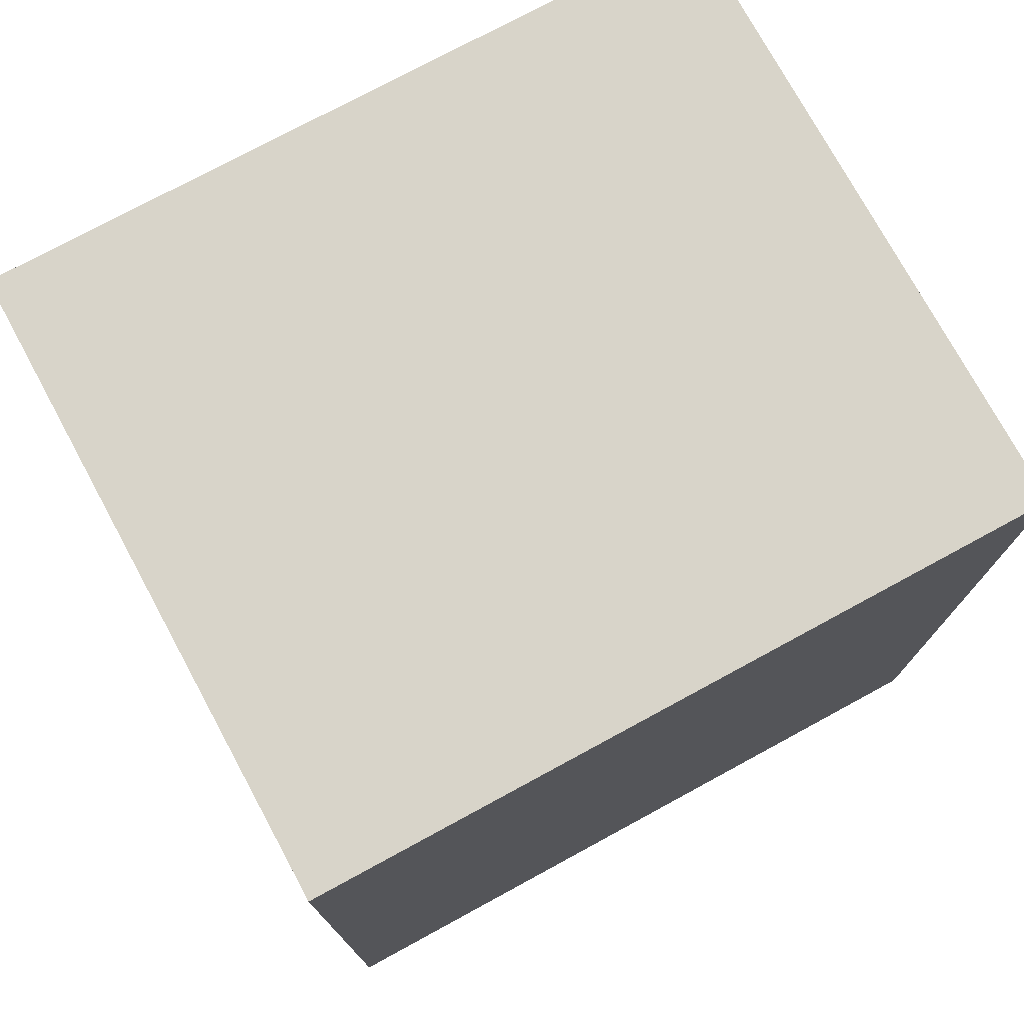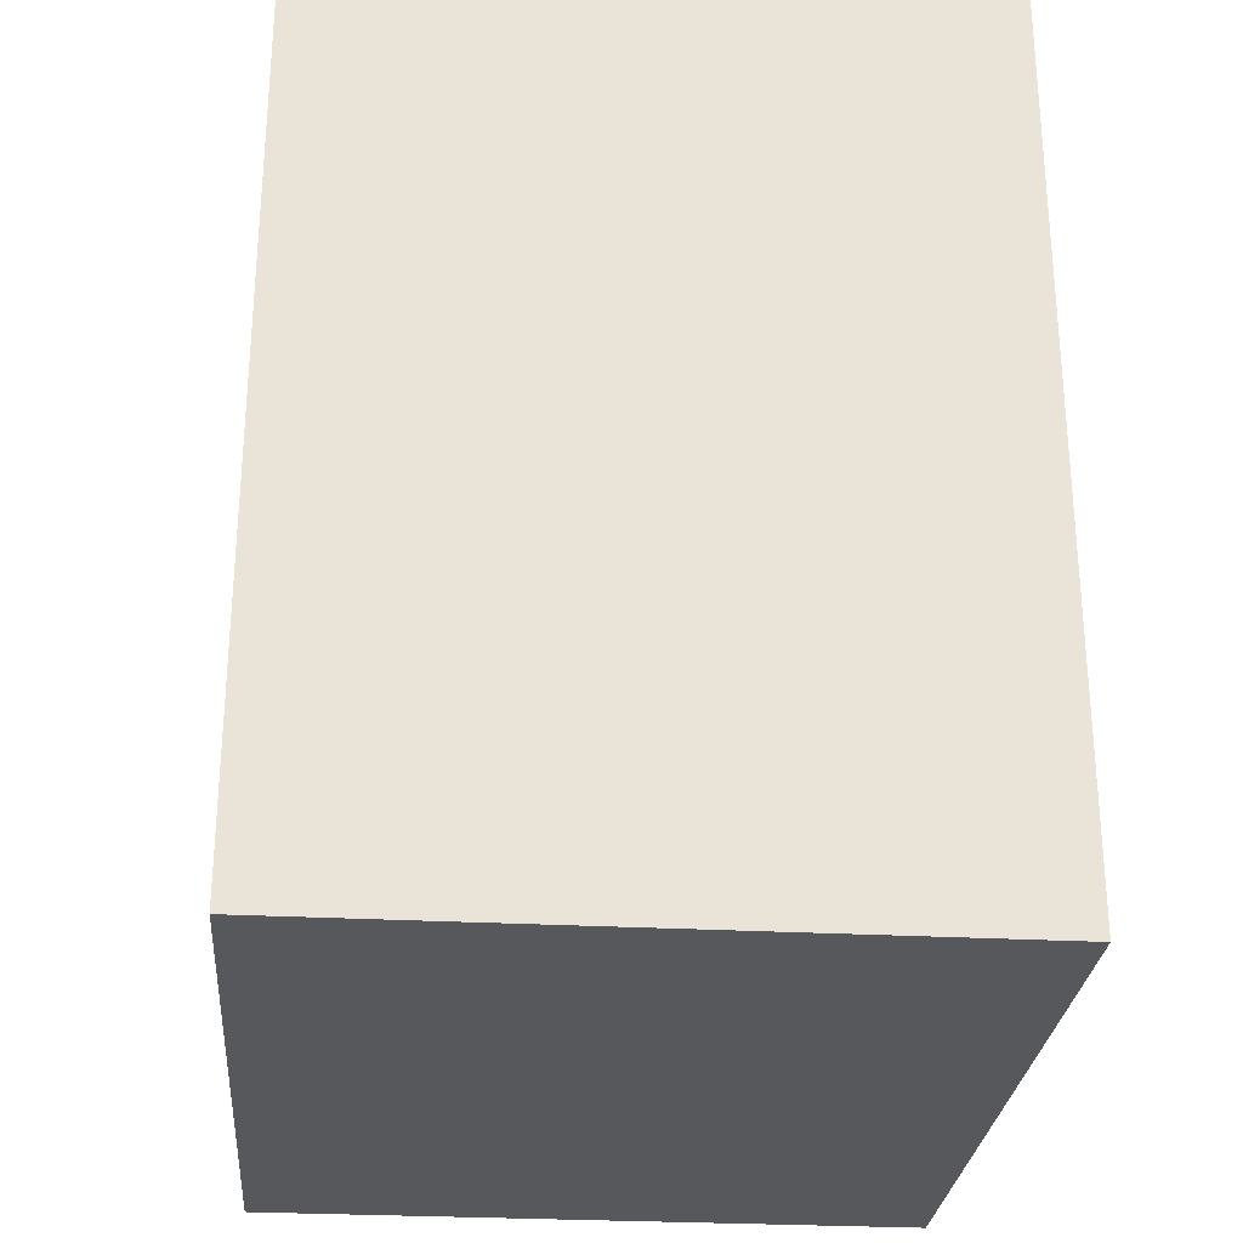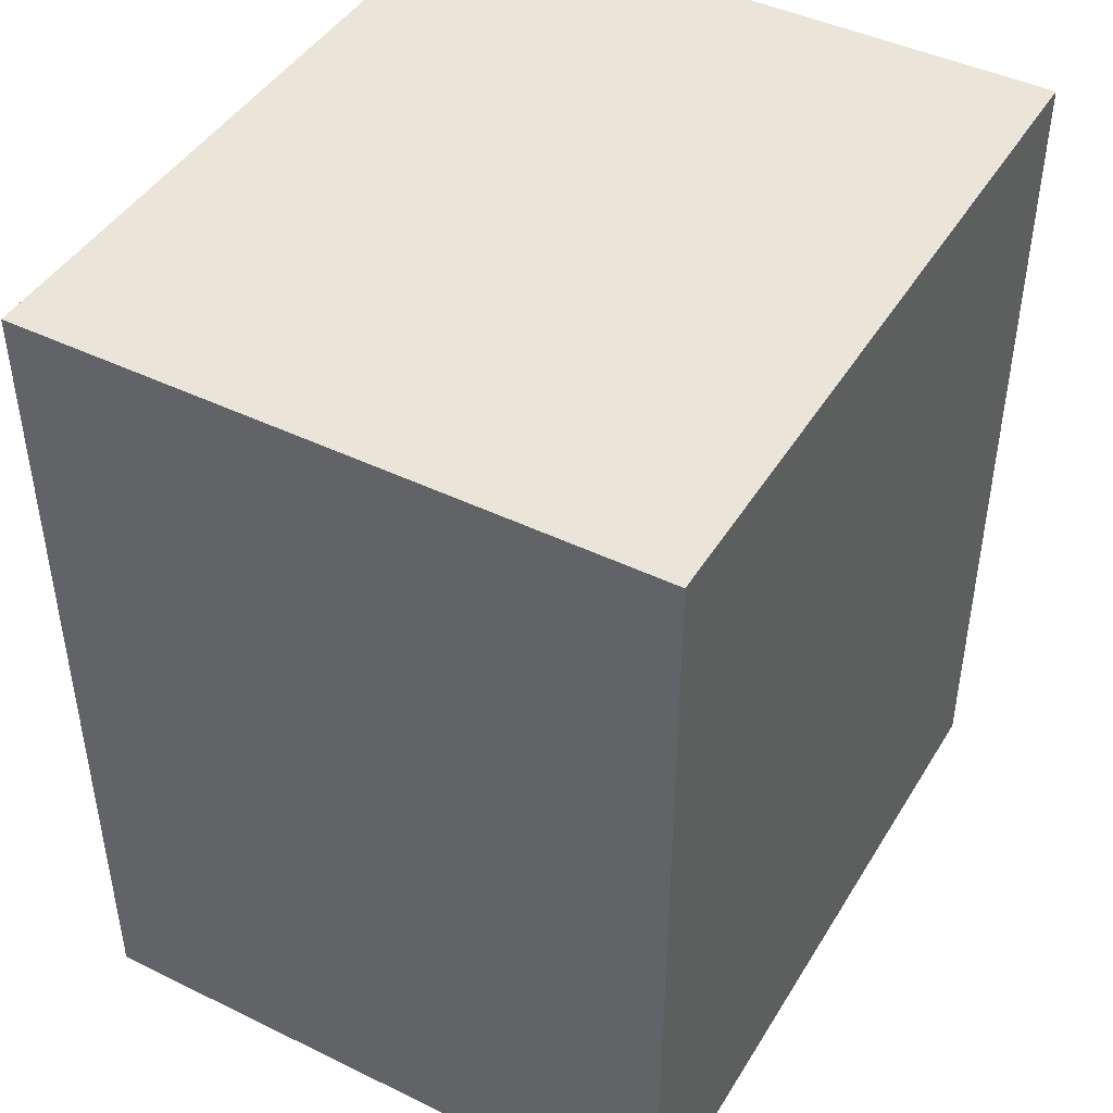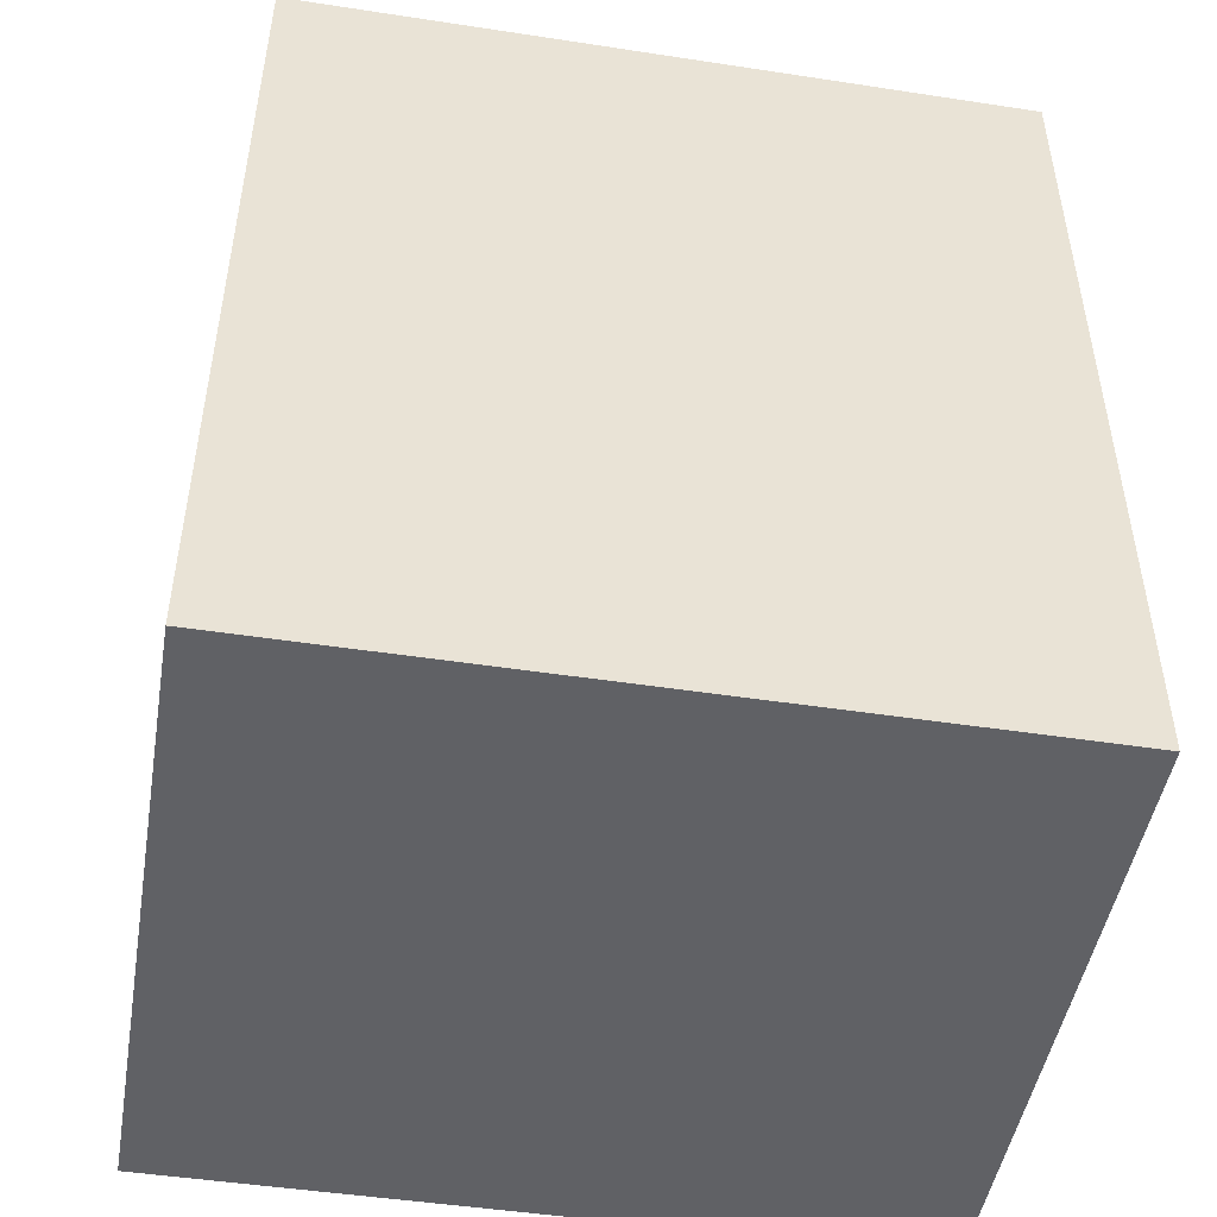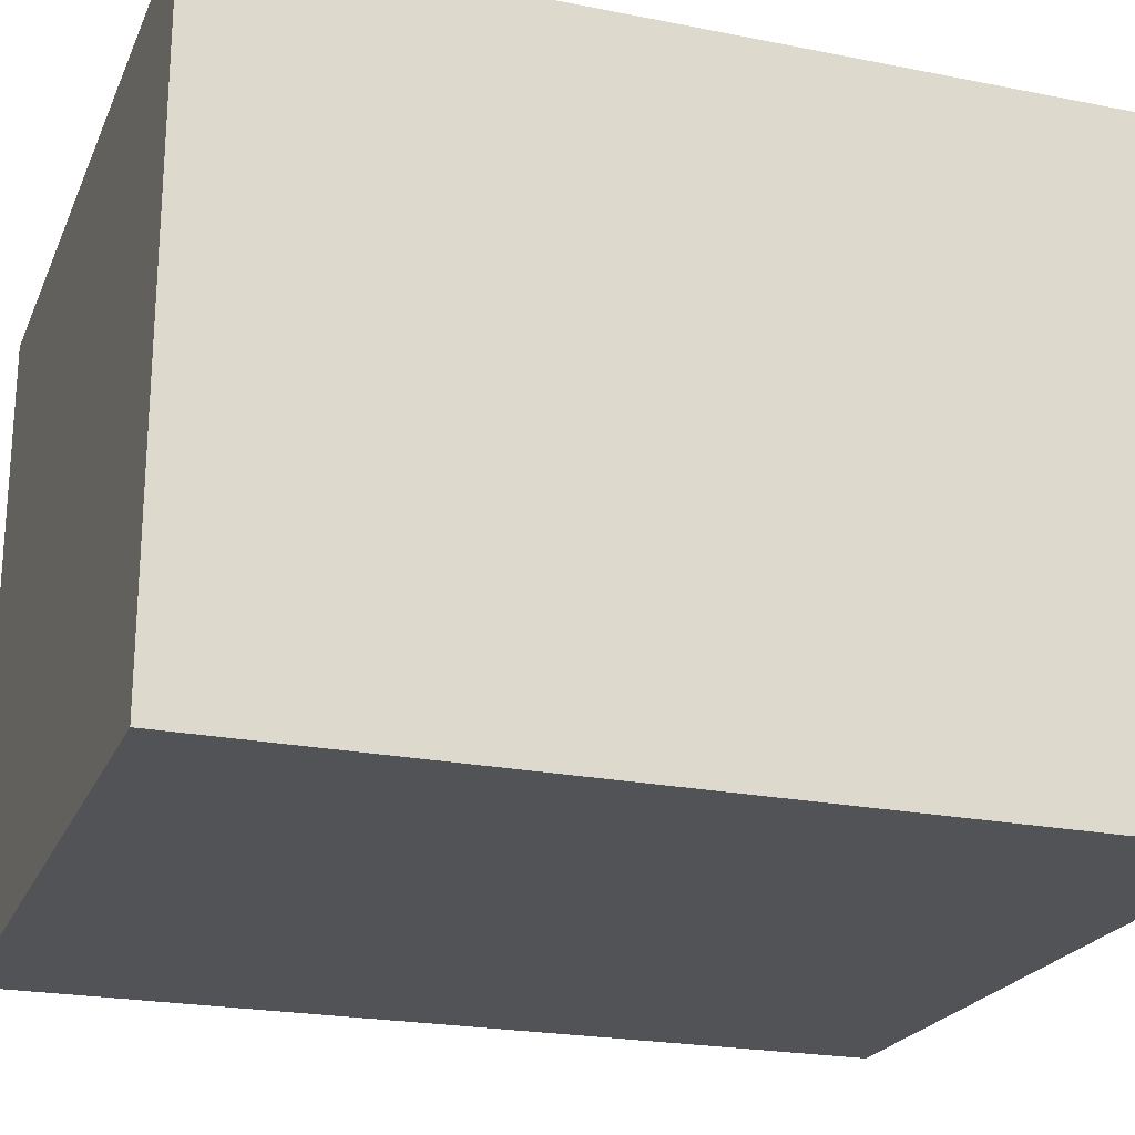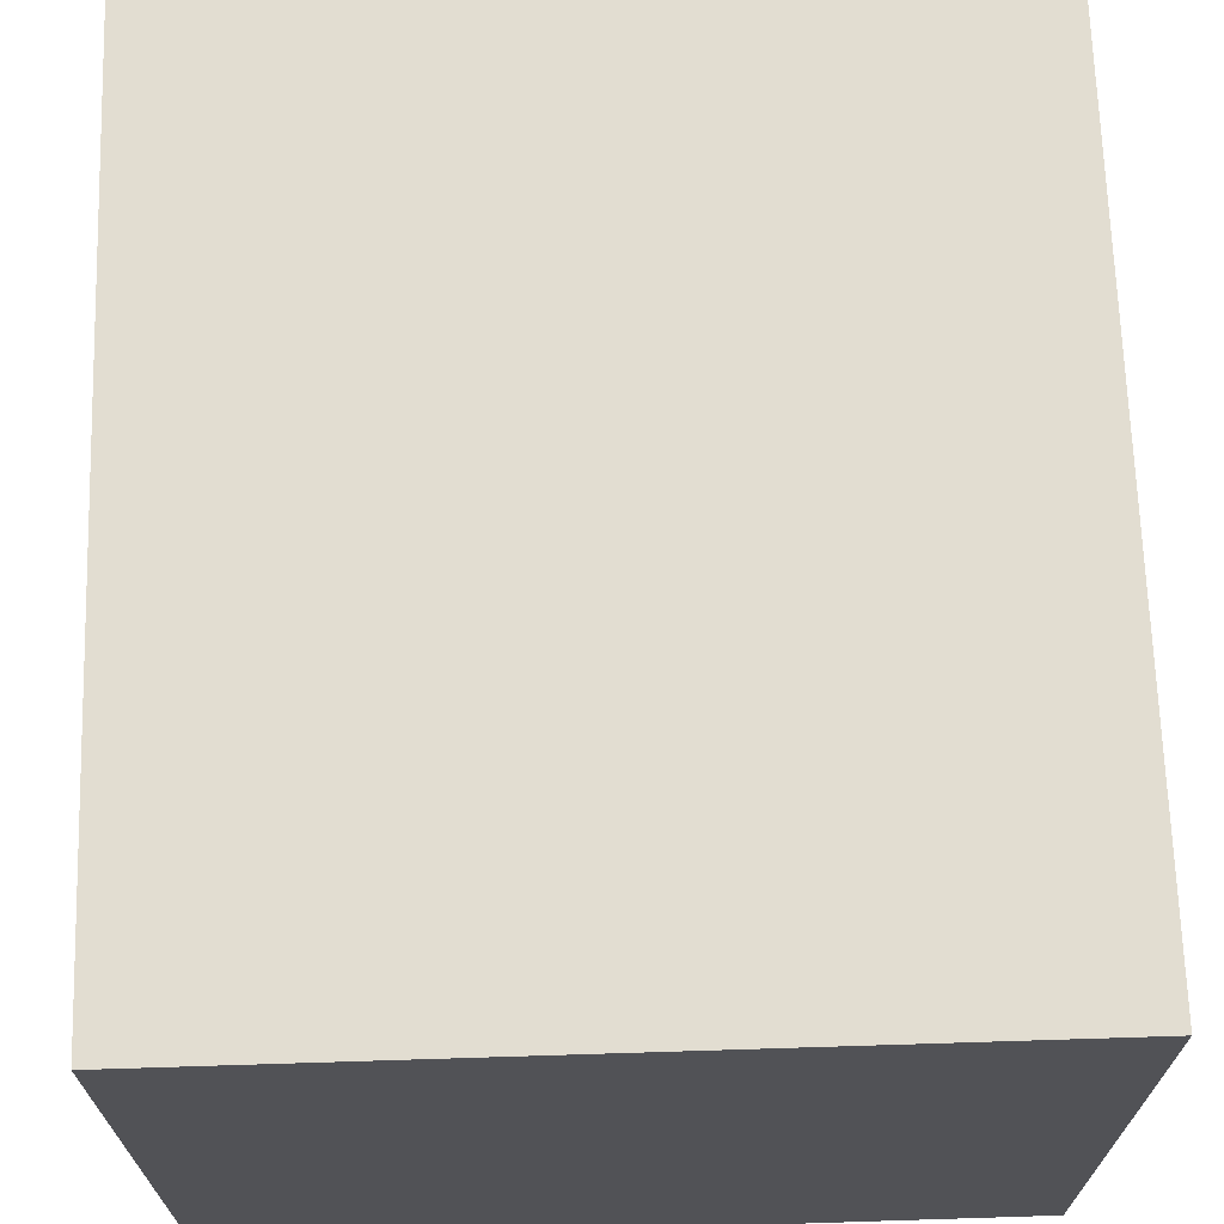
<metadata>
{"format":"obj","ext":"obj","renderer":"f3d","projection":"perspective","resolution":1024,"background":"white","views":[{"elev":75.4,"azim":-28.5,"up":"+Z"},{"elev":-27.7,"azim":-94.8,"up":"+Z"},{"elev":44.5,"azim":119.5,"up":"+Z"},{"elev":-48.1,"azim":-9.7,"up":"+Z"},{"elev":-22.4,"azim":-109.0,"up":"+Y"},{"elev":68.6,"azim":-1.8,"up":"+Y"}]}
</metadata>
<code>
o box5/mesh14/mesh14-geometry#mesh14-geometry
v -0.1274 -0.2444 0.1216
v -0.08153 -0.2444 0.0673
v -0.08153 -0.2444 0.1216
v -0.1274 -0.2444 0.0673
v -0.08153 -0.2048 0.1216
v -0.1274 -0.2048 0.0673
v -0.08153 -0.2048 0.0673
v -0.1274 -0.2048 0.1216
f 1 2 3
f 2 1 4
f 3 2 1
f 4 1 2
f 2 5 3
f 3 5 2
f 5 1 3
f 3 1 5
f 1 6 4
f 4 6 1
f 6 2 4
f 4 2 6
f 5 2 7
f 7 2 5
f 1 5 8
f 8 5 1
f 6 1 8
f 8 1 6
f 2 6 7
f 7 6 2
f 6 5 7
f 7 5 6
f 5 6 8
f 8 6 5

</code>
